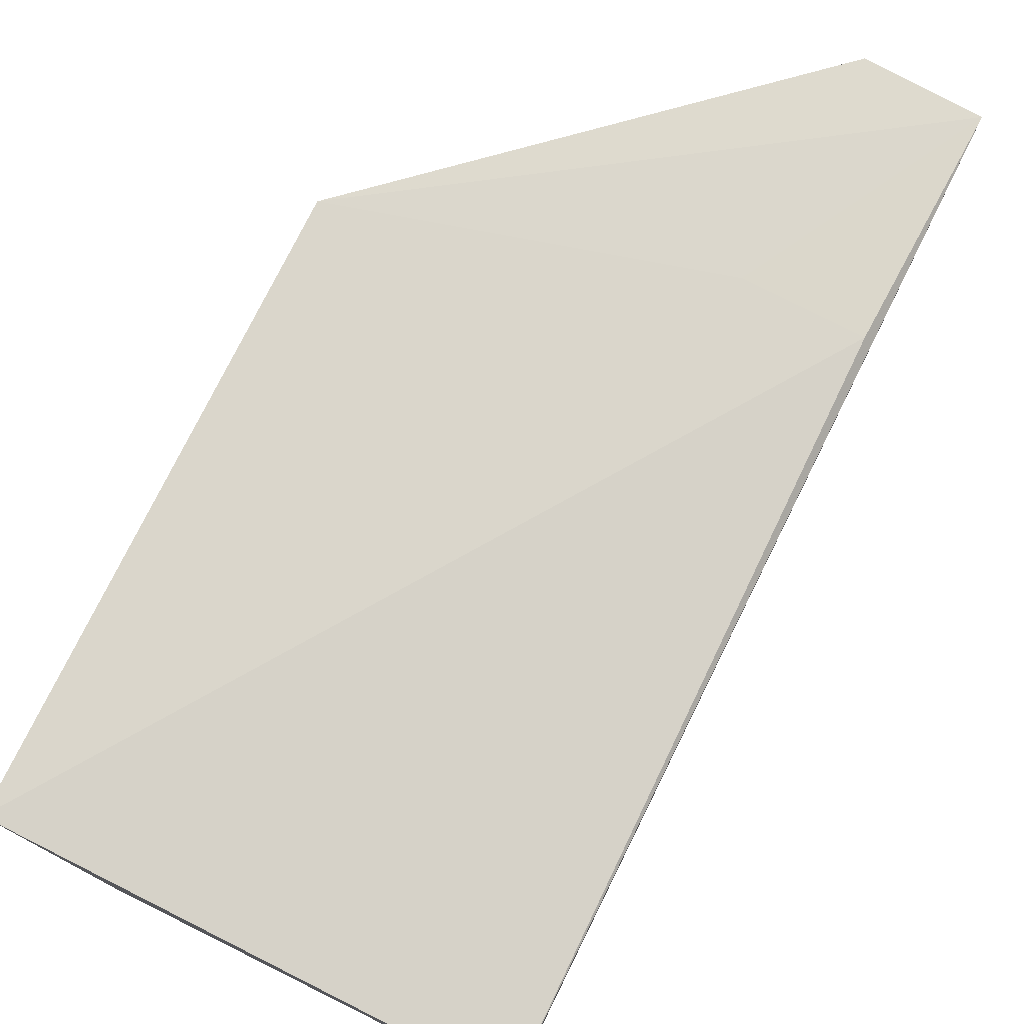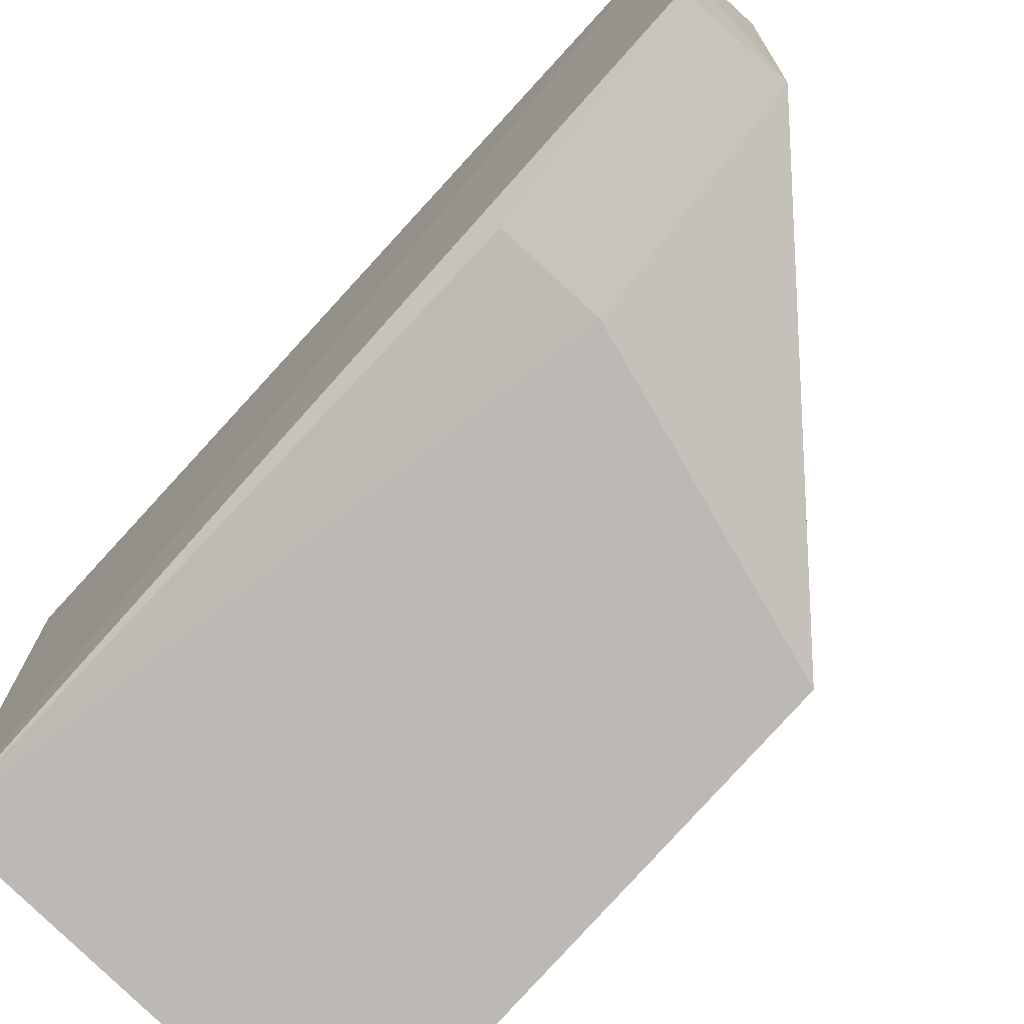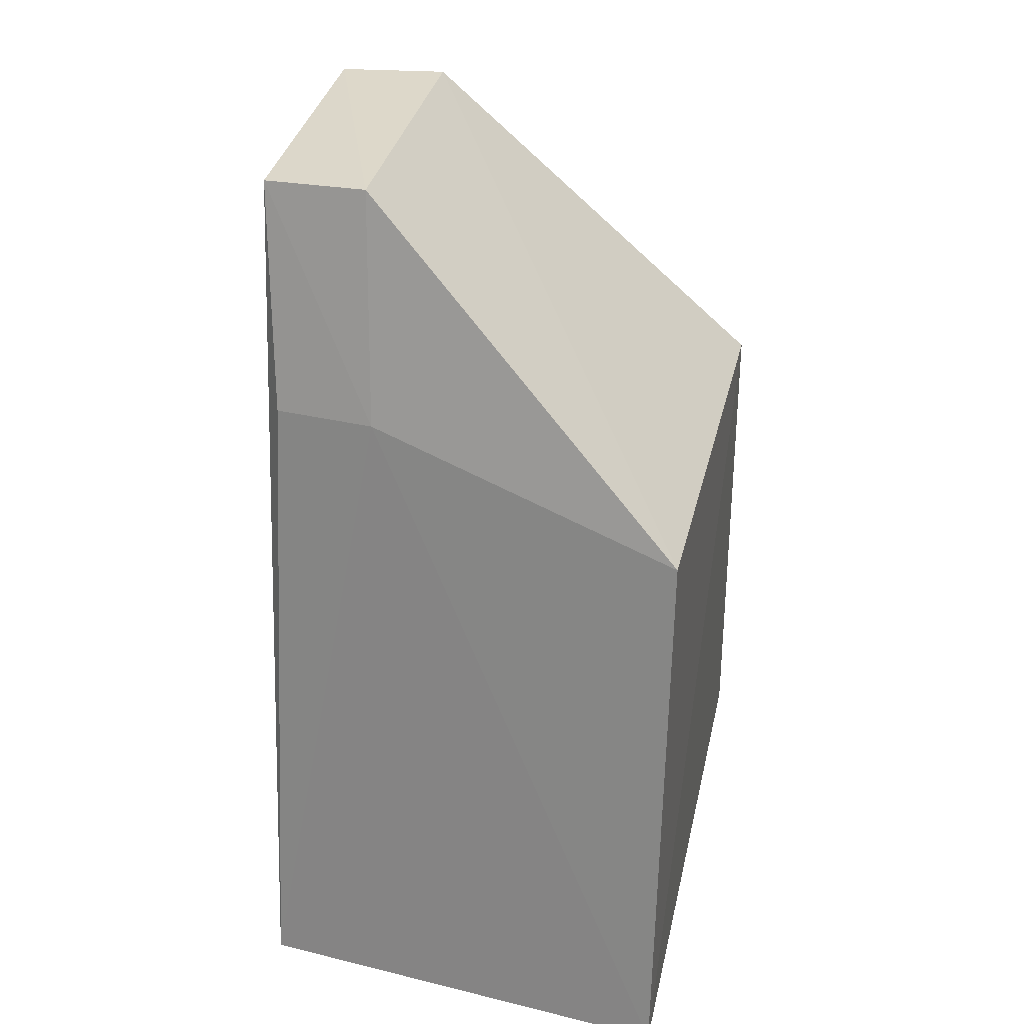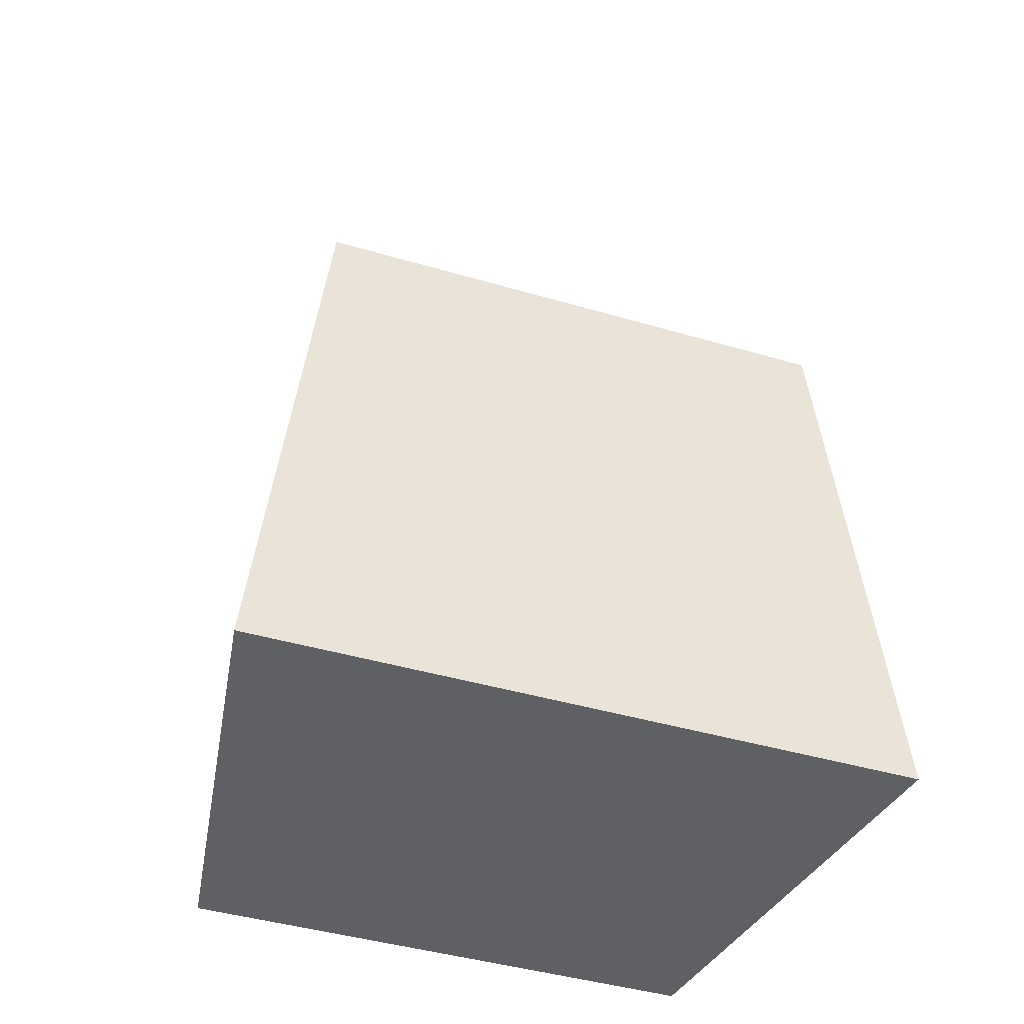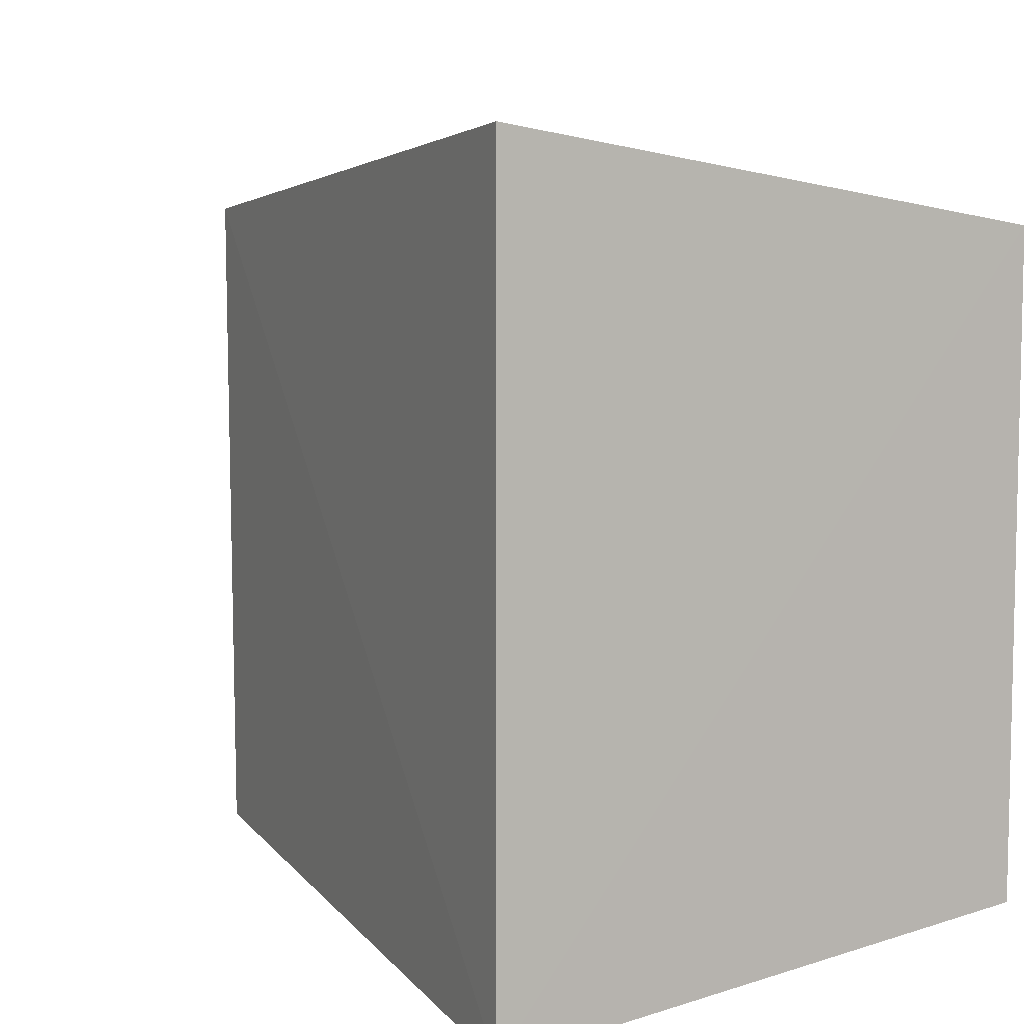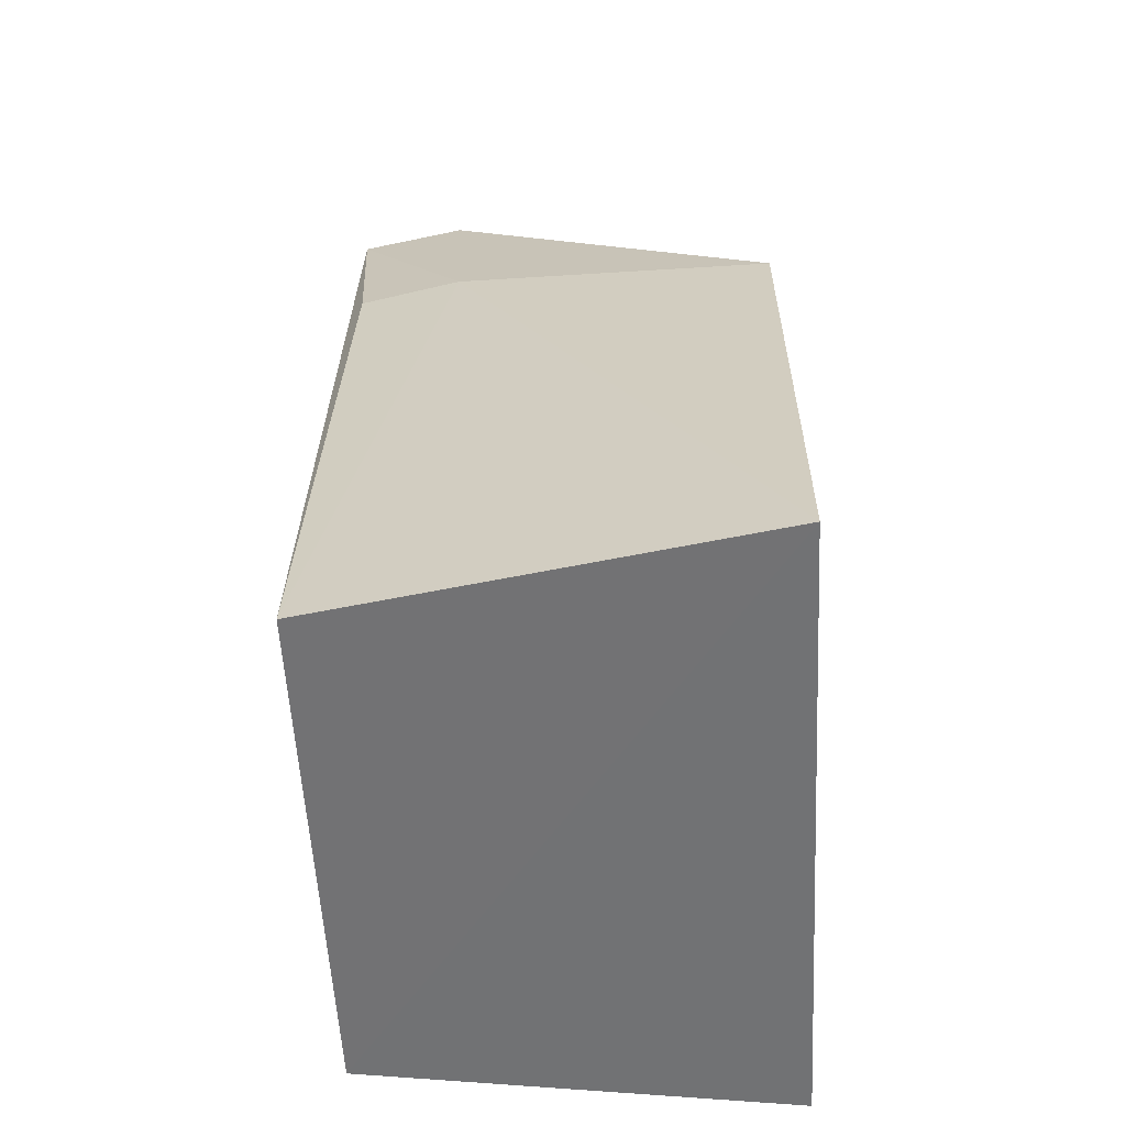
<metadata>
{"format":"obj","ext":"obj","renderer":"f3d","projection":"perspective","resolution":1024,"background":"white","views":[{"elev":77.4,"azim":-154.2,"up":"+Y"},{"elev":-74.0,"azim":-42.5,"up":"+Y"},{"elev":29.4,"azim":11.7,"up":"+Z"},{"elev":-43.6,"azim":70.8,"up":"+Z"},{"elev":7.4,"azim":155.0,"up":"+Y"},{"elev":-55.5,"azim":3.1,"up":"+Z"}]}
</metadata>
<code>
v -0.06737 -0.03133 0.3399
v -0.06766 -0.03915 0.265
v -0.06777 0.05061 0.2651
v -0.1276 0.02835 0.3853
v -0.1263 -0.03004 0.2644
v -0.0668 0.04165 0.3395
v -0.1104 -0.0241 0.353
v -0.1264 0.04059 0.2643
v -0.1263 0.03258 0.3542
v -0.1127 0.02978 0.3854
v -0.1266 -0.01483 0.3834
v -0.1113 0.03447 0.3539
v -0.1244 -0.02148 0.3527
v -0.112 -0.01704 0.3839
f 6 1 2
f 6 2 3
f 7 5 2
f 7 2 1
f 8 3 2
f 8 2 5
f 8 5 4
f 9 8 4
f 9 3 8
f 10 6 4
f 10 1 6
f 11 4 5
f 12 6 3
f 12 3 9
f 12 9 4
f 12 4 6
f 13 11 5
f 13 5 7
f 13 7 11
f 14 10 4
f 14 4 11
f 14 1 10
f 14 11 7
f 14 7 1

</code>
